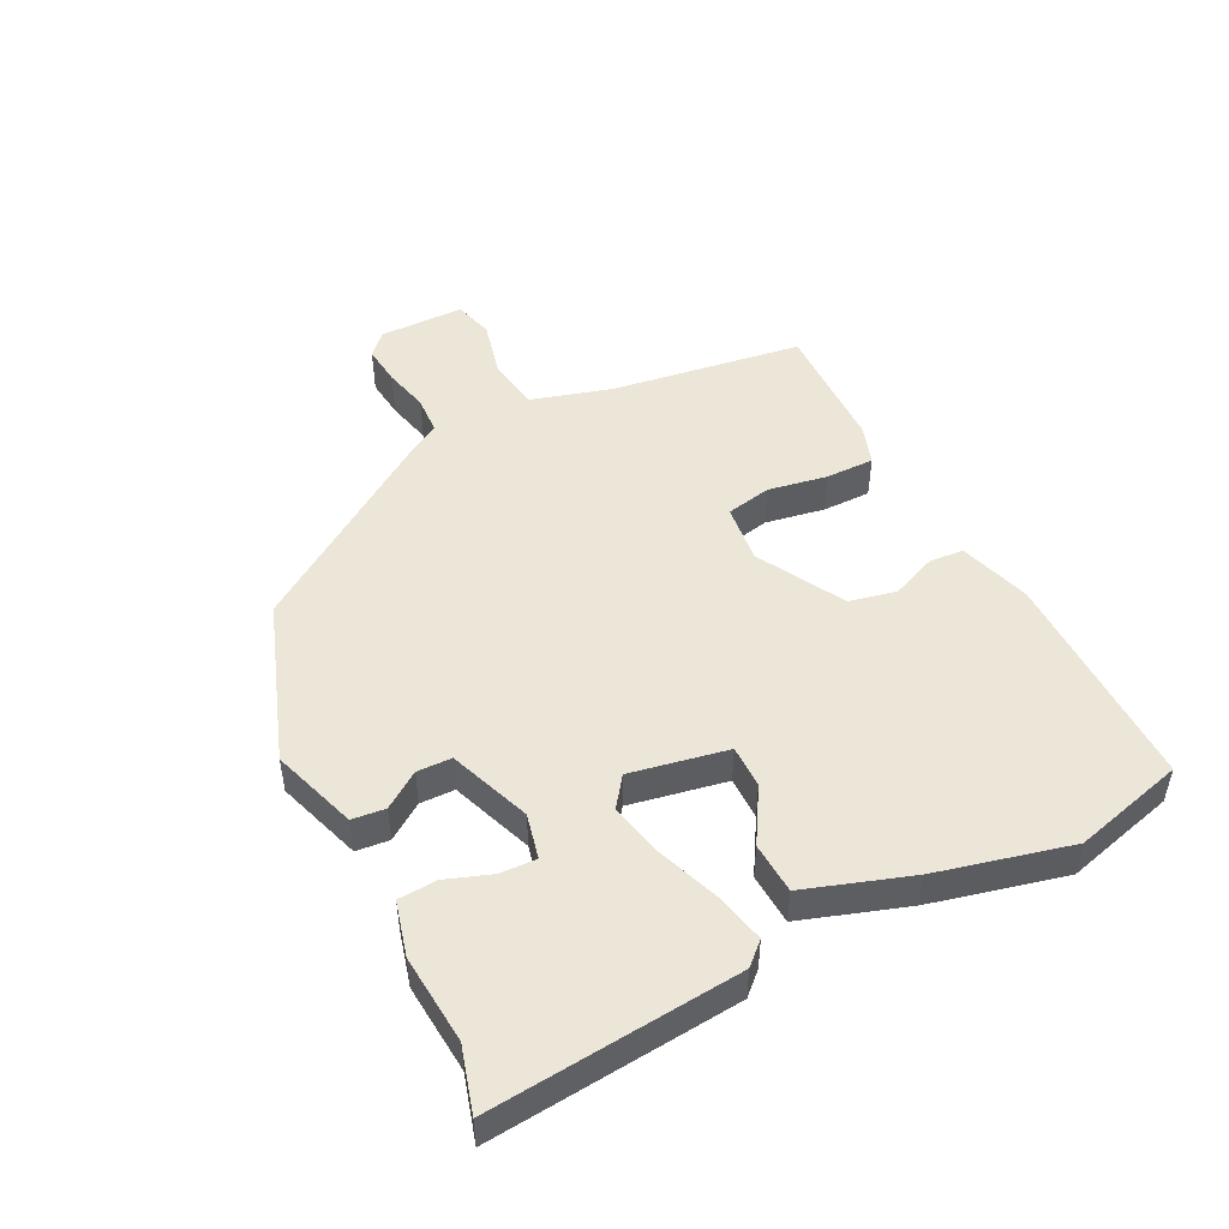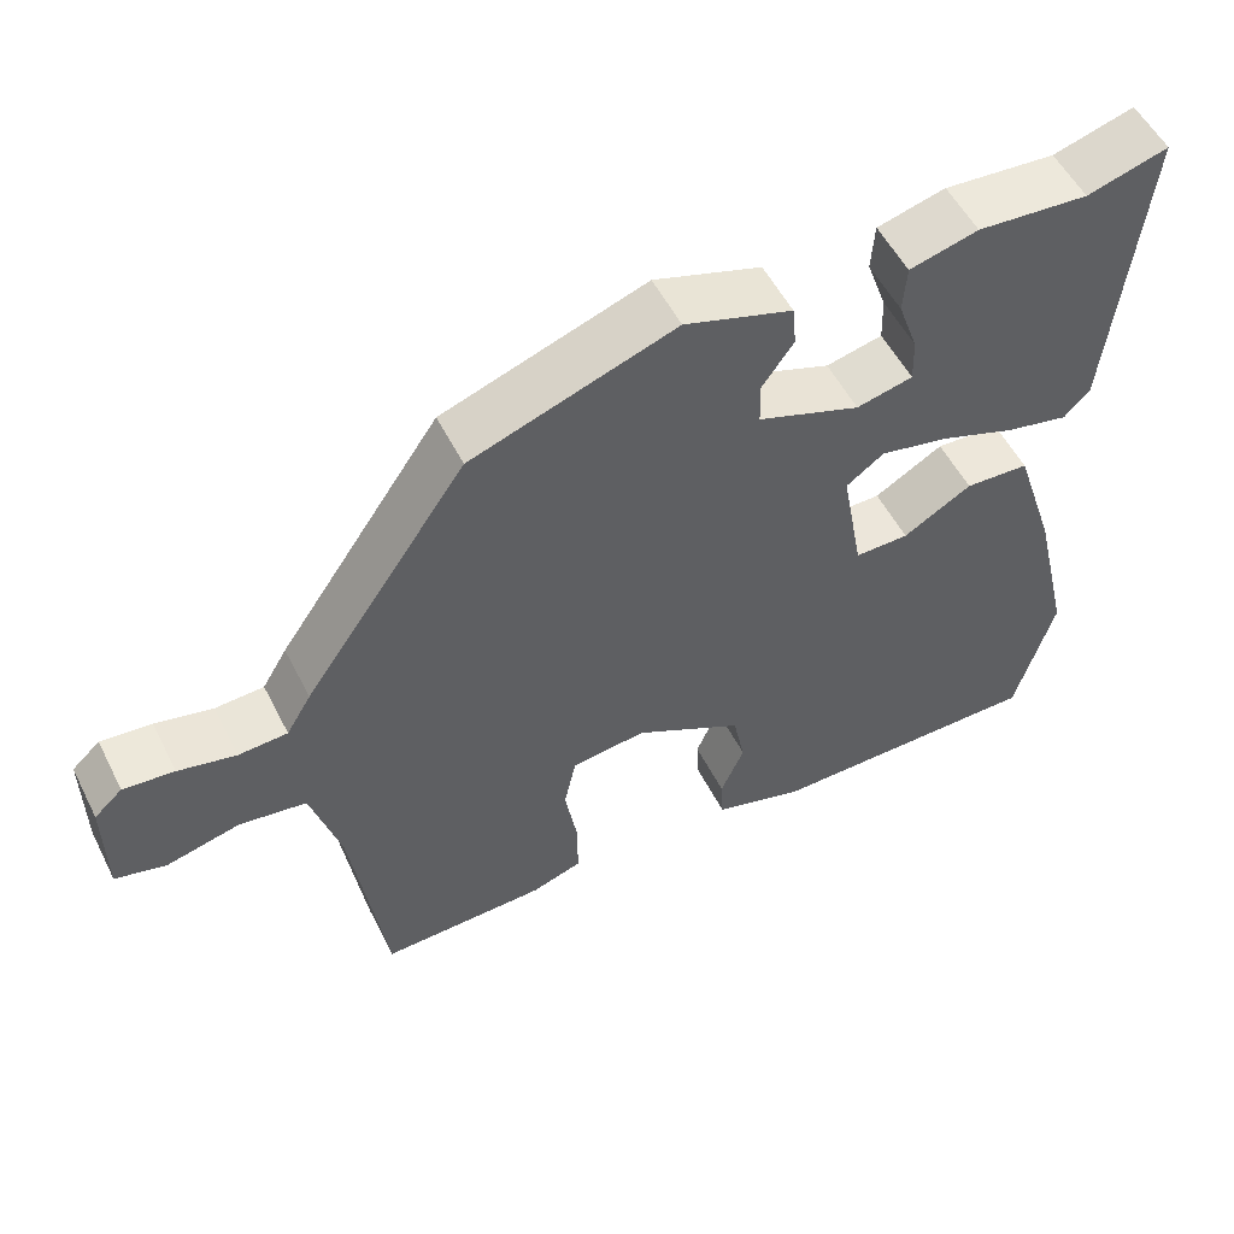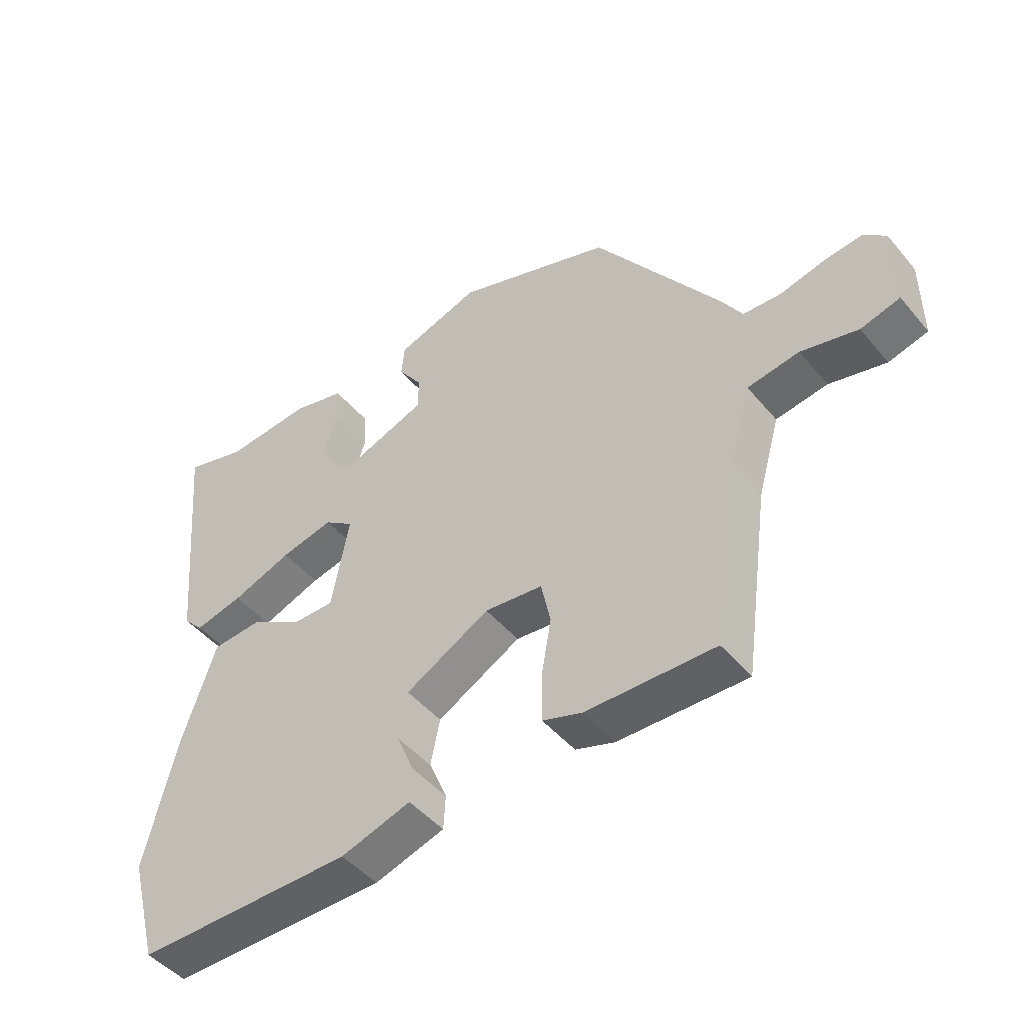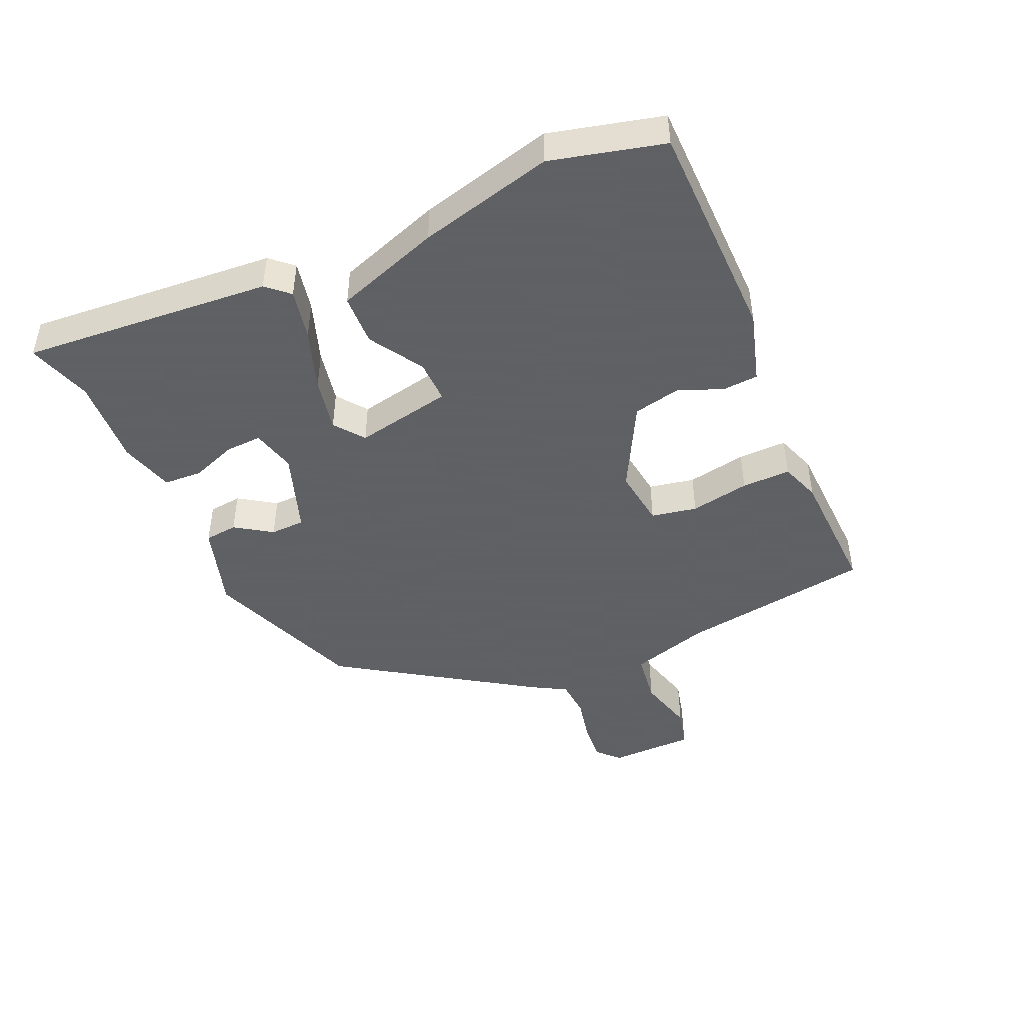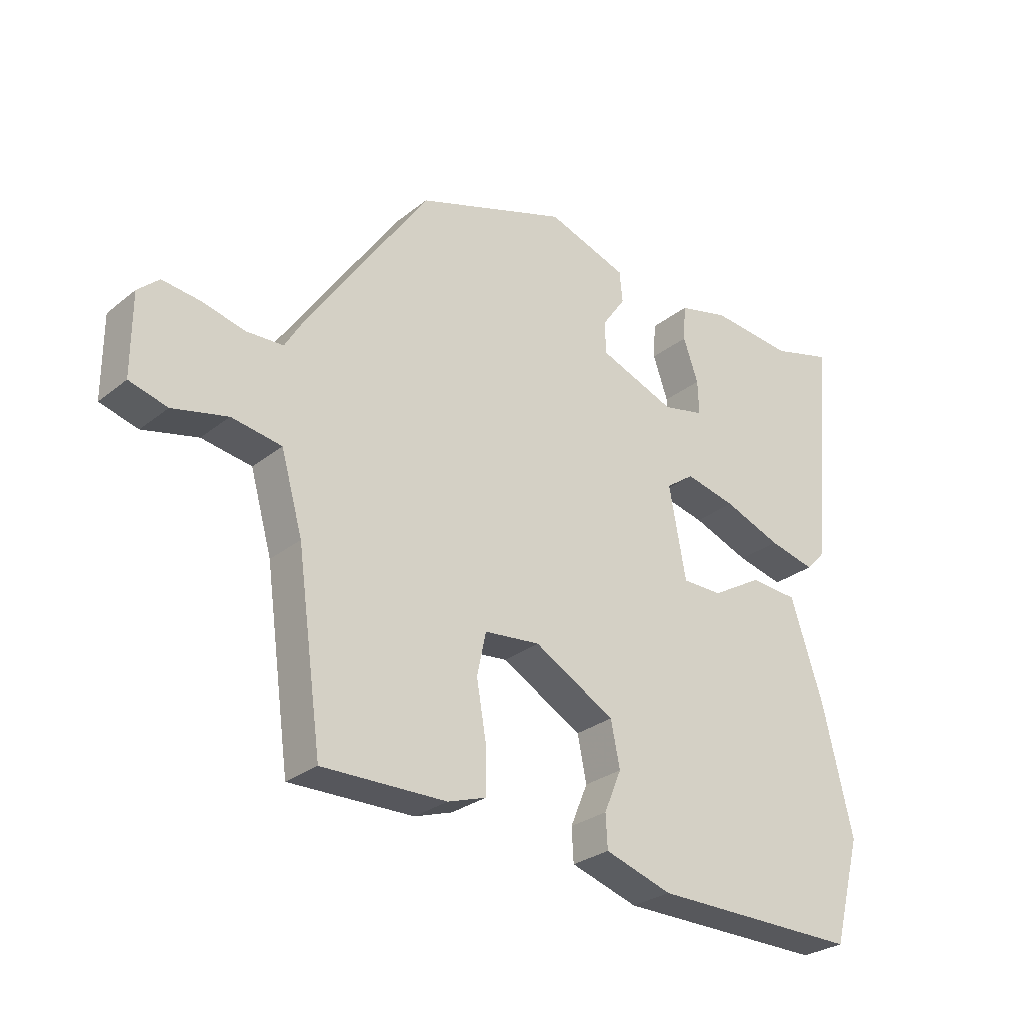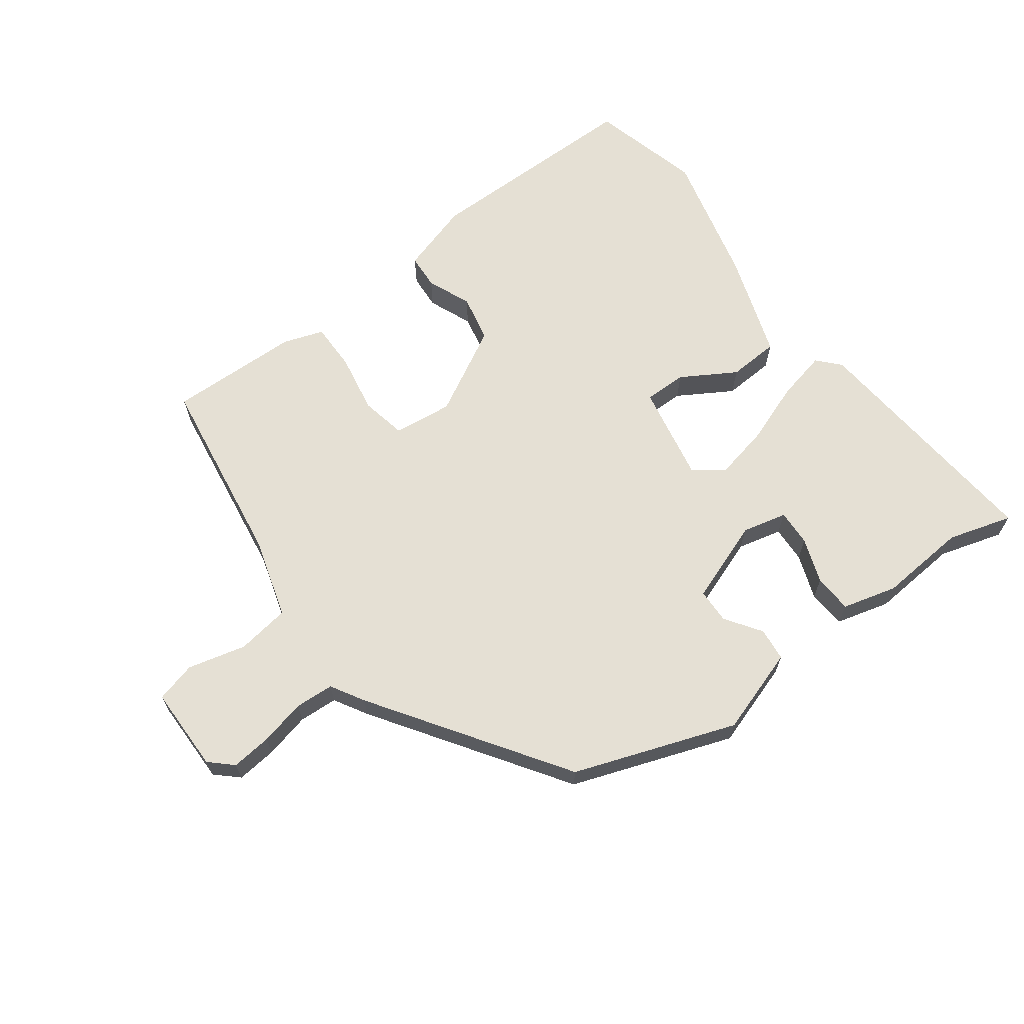
<metadata>
{"format":"obj","ext":"obj","renderer":"f3d","projection":"perspective","resolution":1024,"background":"white","views":[{"elev":48.6,"azim":63.5,"up":"+Y"},{"elev":54.3,"azim":-26.7,"up":"+Z"},{"elev":-47.0,"azim":-142.4,"up":"+Z"},{"elev":-45.3,"azim":114.9,"up":"+Y"},{"elev":-28.3,"azim":-40.2,"up":"+Z"},{"elev":65.8,"azim":-36.1,"up":"+Y"}]}
</metadata>
<code>
v 0.541 0.07 -0.35
v 0.494 0.07 -0.524
v 0.146 0.07 -0.522
v 0.034 0.07 -0.487
v 0.031 0.07 -0.432
v 0.06 0.07 -0.363
v 0.045 0.07 -0.289
v -0.09 0.07 -0.214
v -0.183 0.07 -0.224
v -0.198 0.07 -0.295
v -0.182 0.07 -0.388
v -0.182 0.07 -0.464
v -0.245 0.07 -0.485
v -0.451 0.07 -0.489
v -0.493 0.07 -0.188
v -0.529 0.07 -0.062
v -0.612 0.07 -0.049
v -0.703 0.07 -0.071
v -0.766 0.07 -0.054
v -0.766 0.07 0.08
v -0.731 0.07 0.112
v -0.668 0.07 0.105
v -0.597 0.07 0.088
v -0.536 0.07 0.091
v -0.505 0.07 0.143
v -0.302 0.07 0.439
v -0.049 0.07 0.527
v 0.085 0.07 0.482
v 0.09 0.07 0.43
v 0.051 0.07 0.374
v 0.052 0.07 0.32
v 0.18 0.07 0.272
v 0.25 0.07 0.288
v 0.248 0.07 0.345
v 0.223 0.07 0.416
v 0.227 0.07 0.476
v 0.312 0.07 0.498
v 0.451 0.07 0.486
v 0.552 0.07 0.515
v 0.515 0.07 0.126
v 0.483 0.07 0.092
v 0.405 0.07 0.11
v 0.309 0.07 0.146
v 0.224 0.07 0.165
v 0.177 0.07 0.131
v 0.205 0.07 -0.021
v 0.272 0.07 -0.021
v 0.357 0.07 0.029
v 0.437 0.07 0.024
v 0.491 0.07 -0.14
v 0.541 0 -0.35
v 0.494 0 -0.524
v 0.146 0 -0.522
v 0.034 0 -0.487
v 0.031 0 -0.432
v 0.06 0 -0.363
v 0.045 0 -0.289
v -0.09 0 -0.214
v -0.183 0 -0.224
v -0.198 0 -0.295
v -0.182 0 -0.388
v -0.182 0 -0.464
v -0.245 0 -0.485
v -0.451 0 -0.489
v -0.493 0 -0.188
v -0.529 0 -0.062
v -0.612 0 -0.049
v -0.703 0 -0.071
v -0.766 0 -0.054
v -0.766 0 0.08
v -0.731 0 0.112
v -0.668 0 0.105
v -0.597 0 0.088
v -0.536 0 0.091
v -0.505 0 0.143
v -0.302 0 0.439
v -0.049 0 0.527
v 0.085 0 0.482
v 0.09 0 0.43
v 0.051 0 0.374
v 0.052 0 0.32
v 0.18 0 0.272
v 0.25 0 0.288
v 0.248 0 0.345
v 0.223 0 0.416
v 0.227 0 0.476
v 0.312 0 0.498
v 0.451 0 0.486
v 0.552 0 0.515
v 0.515 0 0.126
v 0.483 0 0.092
v 0.405 0 0.11
v 0.309 0 0.146
v 0.224 0 0.165
v 0.177 0 0.131
v 0.205 0 -0.021
v 0.272 0 -0.021
v 0.357 0 0.029
v 0.437 0 0.024
v 0.491 0 -0.14
f 4 5 6
f 3 4 6
f 2 3 6
f 1 2 6
f 50 1 6
f 49 50 6
f 48 49 6
f 47 48 6
f 46 47 6 7
f 45 46 7 8
f 41 42 43
f 40 41 43
f 39 40 43
f 38 39 43
f 38 43 44
f 36 37 38
f 35 36 38
f 34 35 38
f 33 34 38
f 33 38 44 45
f 28 29 30
f 27 28 30
f 26 27 30
f 25 26 30
f 24 25 30
f 24 30 31
f 21 22 23
f 20 21 23
f 19 20 23
f 18 19 23
f 17 18 23
f 16 17 23 24
f 24 31 32
f 16 24 32
f 15 16 32
f 13 14 15
f 12 13 15
f 11 12 15
f 10 11 15
f 45 8 9
f 33 45 9
f 32 33 9
f 15 32 9
f 9 10 15
f 56 55 54
f 56 54 53
f 56 53 52
f 56 52 51
f 56 51 100
f 56 100 99
f 56 99 98
f 56 98 97
f 57 56 97 96
f 58 57 96 95
f 93 92 91
f 93 91 90
f 93 90 89
f 93 89 88
f 94 93 88
f 88 87 86
f 88 86 85
f 88 85 84
f 88 84 83
f 95 94 88 83
f 80 79 78
f 80 78 77
f 80 77 76
f 80 76 75
f 80 75 74
f 81 80 74
f 73 72 71
f 73 71 70
f 73 70 69
f 73 69 68
f 73 68 67
f 74 73 67 66
f 82 81 74
f 82 74 66
f 82 66 65
f 65 64 63
f 65 63 62
f 65 62 61
f 65 61 60
f 59 58 95
f 59 95 83
f 59 83 82
f 59 82 65
f 65 60 59
f 1 51 52 2
f 2 52 53 3
f 3 53 54 4
f 4 54 55 5
f 5 55 56 6
f 6 56 57 7
f 7 57 58 8
f 8 58 59 9
f 9 59 60 10
f 10 60 61 11
f 11 61 62 12
f 12 62 63 13
f 13 63 64 14
f 14 64 65 15
f 15 65 66 16
f 16 66 67 17
f 17 67 68 18
f 18 68 69 19
f 19 69 70 20
f 20 70 71 21
f 21 71 72 22
f 22 72 73 23
f 23 73 74 24
f 24 74 75 25
f 25 75 76 26
f 26 76 77 27
f 27 77 78 28
f 28 78 79 29
f 29 79 80 30
f 30 80 81 31
f 31 81 82 32
f 32 82 83 33
f 33 83 84 34
f 34 84 85 35
f 35 85 86 36
f 36 86 87 37
f 37 87 88 38
f 38 88 89 39
f 39 89 90 40
f 40 90 91 41
f 41 91 92 42
f 42 92 93 43
f 43 93 94 44
f 44 94 95 45
f 45 95 96 46
f 46 96 97 47
f 47 97 98 48
f 48 98 99 49
f 49 99 100 50
f 50 100 51 1

</code>
